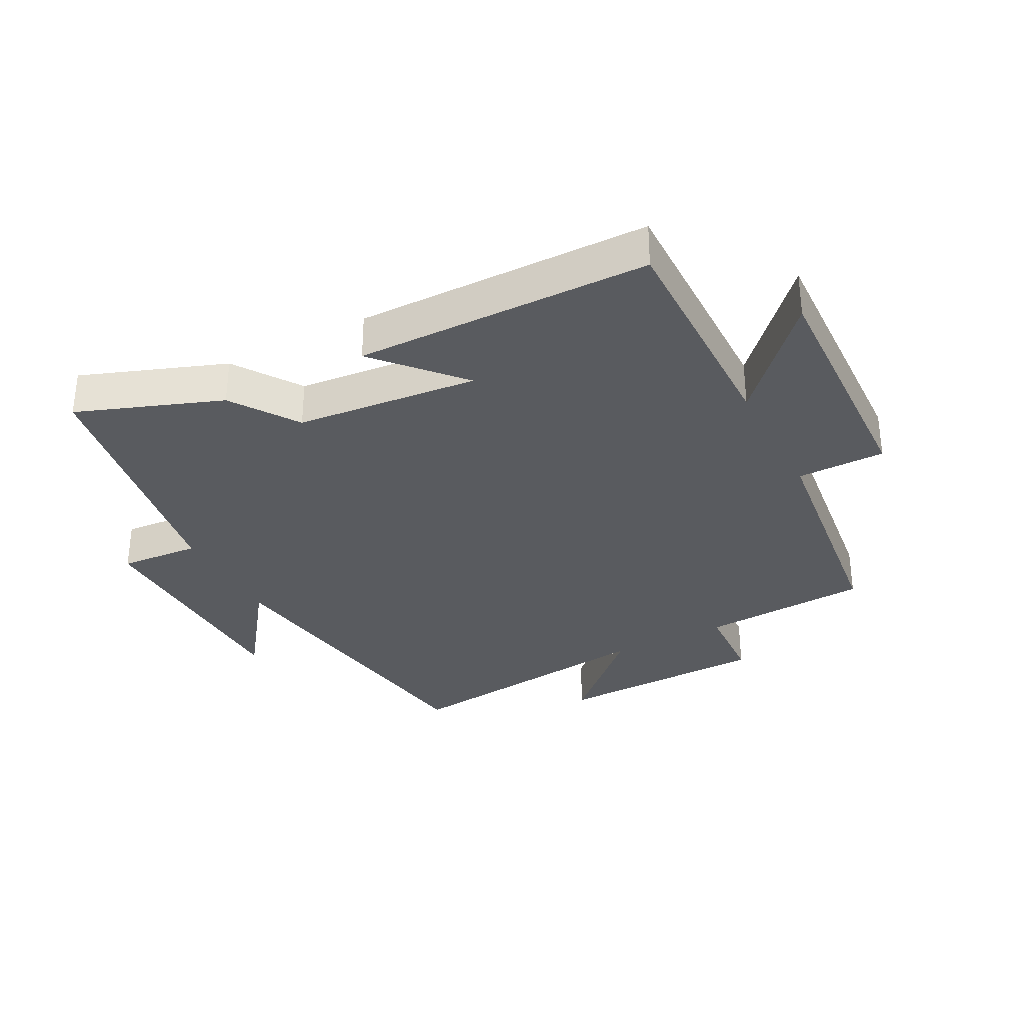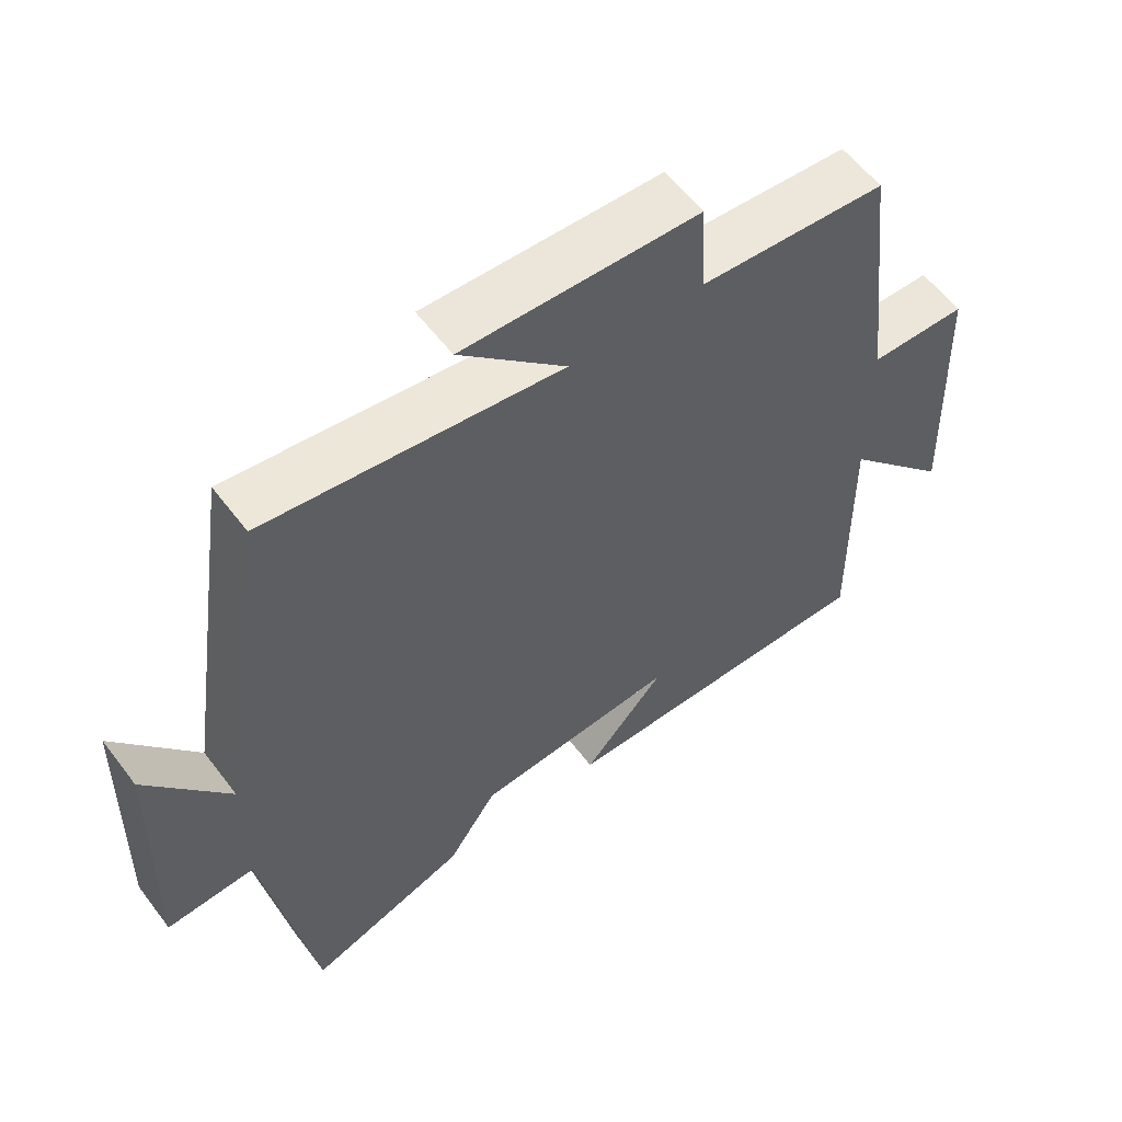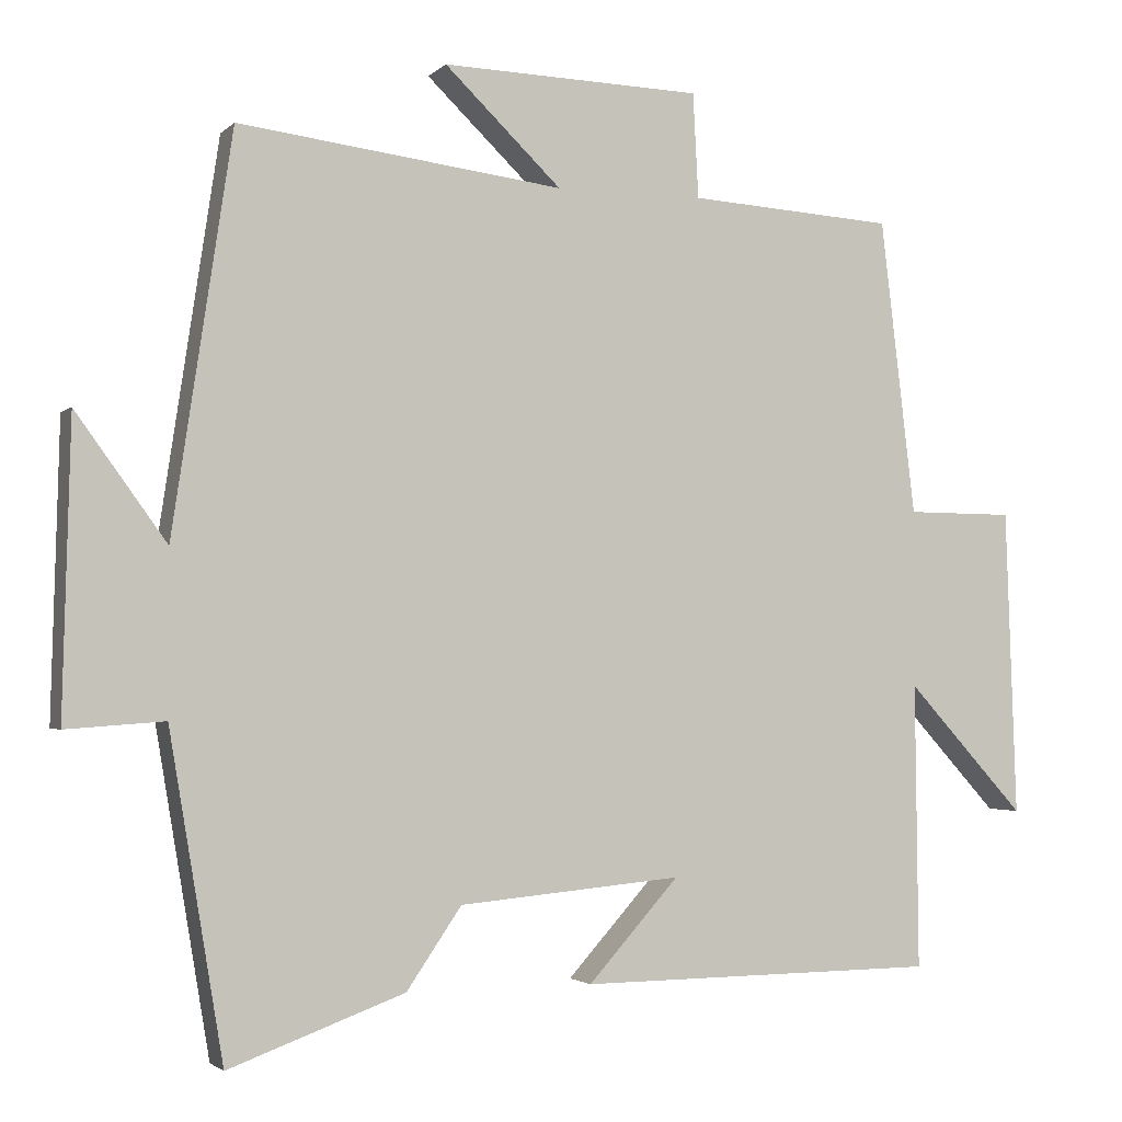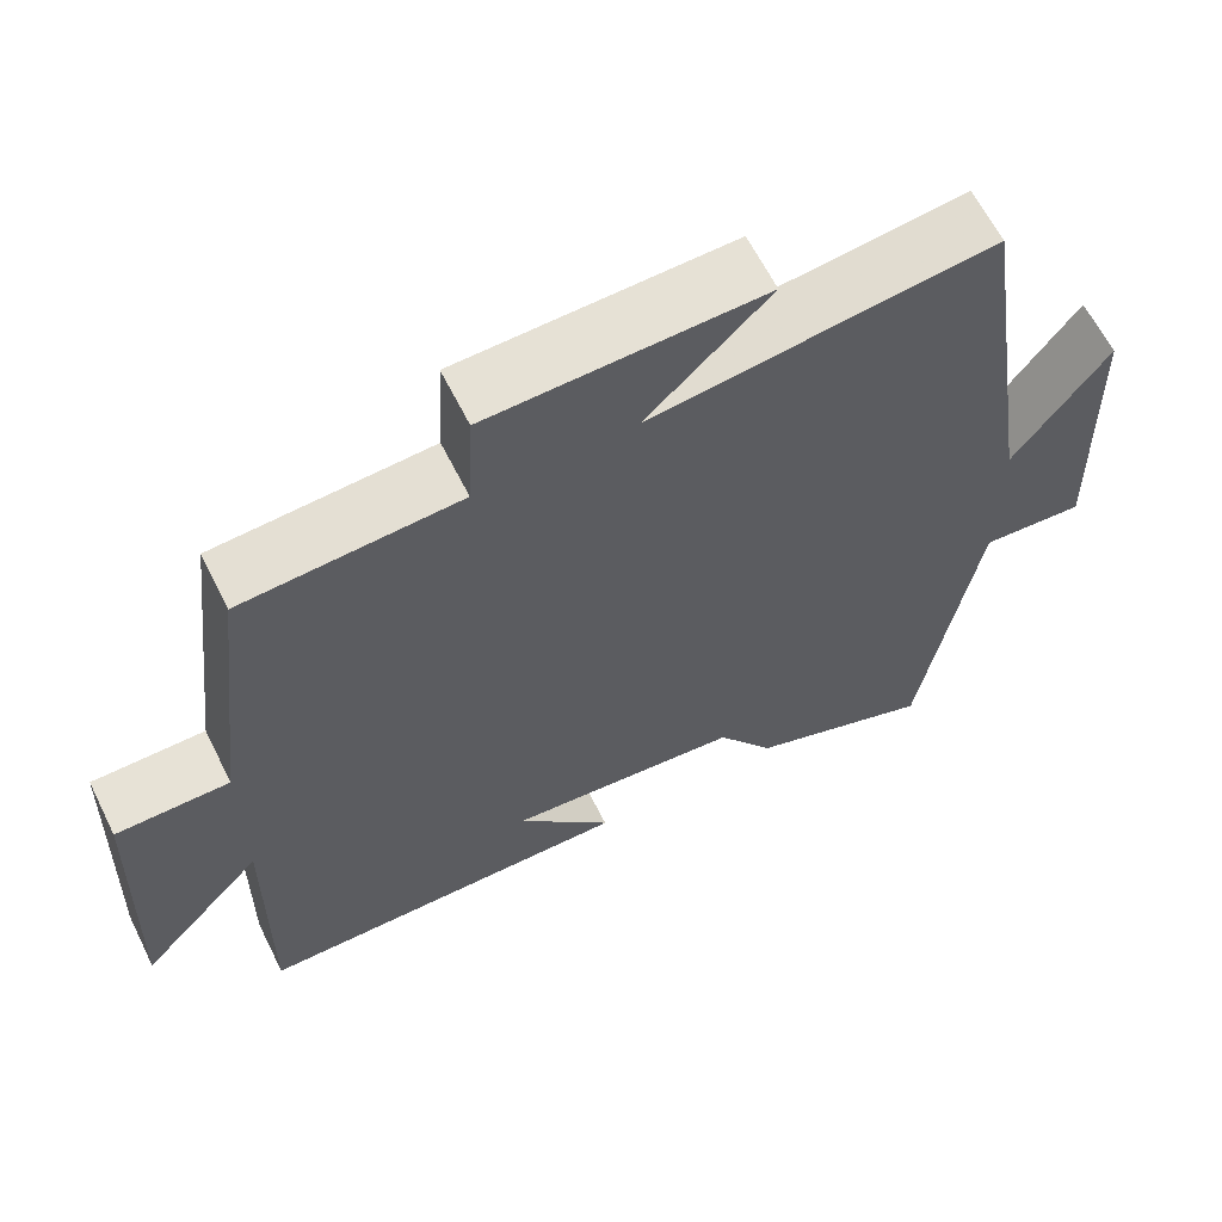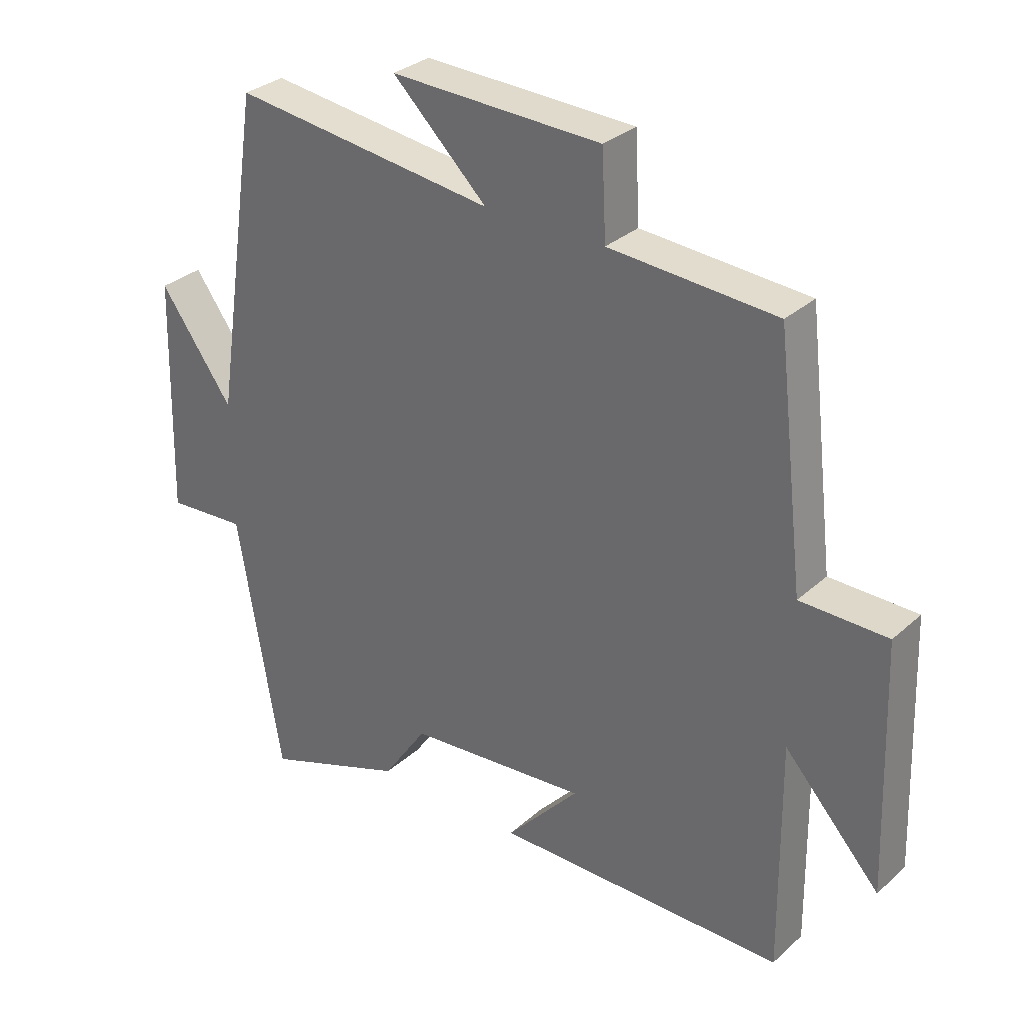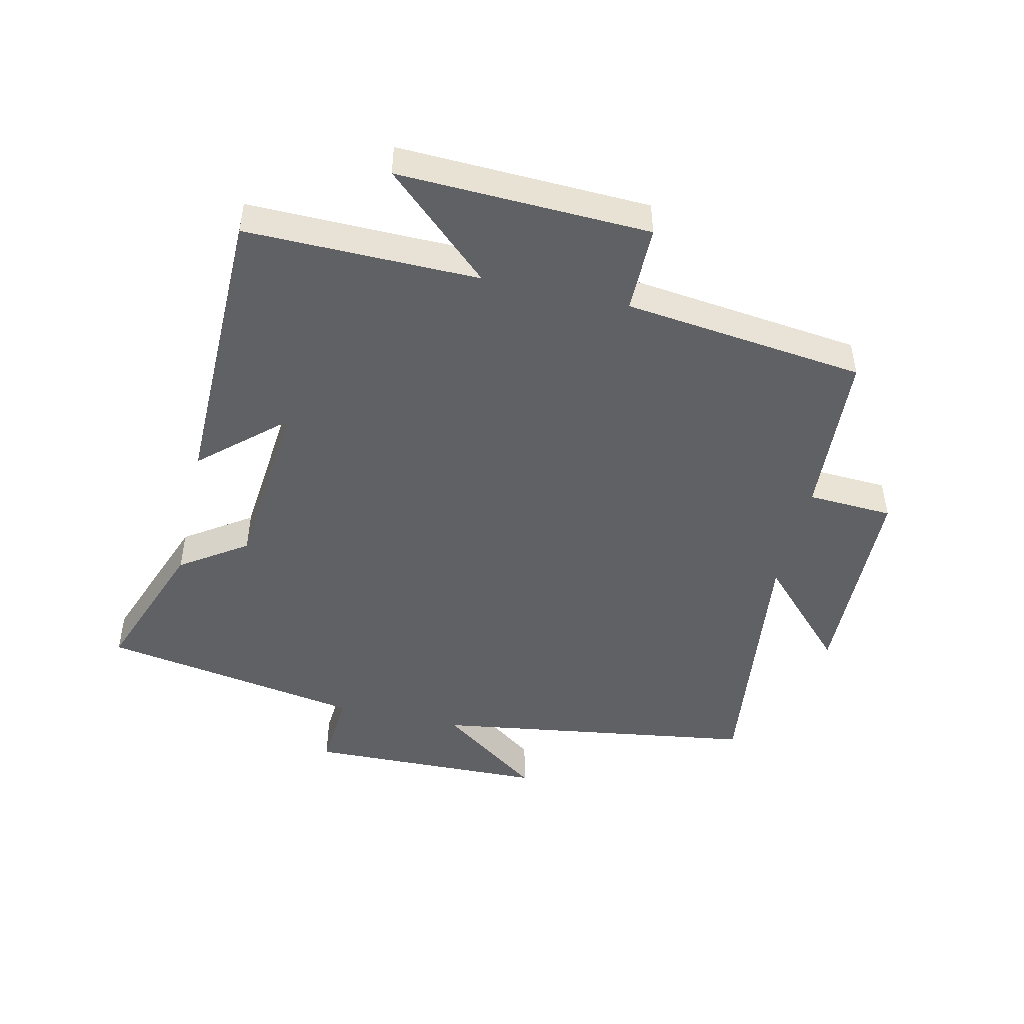
<metadata>
{"format":"obj","ext":"obj","renderer":"f3d","projection":"perspective","resolution":1024,"background":"white","views":[{"elev":-32.6,"azim":-152.5,"up":"+Y"},{"elev":58.0,"azim":143.2,"up":"+Z"},{"elev":-2.4,"azim":158.7,"up":"+Z"},{"elev":63.0,"azim":-26.5,"up":"+Z"},{"elev":31.2,"azim":-141.4,"up":"+Z"},{"elev":-47.4,"azim":-103.0,"up":"+Y"}]}
</metadata>
<code>
v 0.423 0.07 0.552
v 0.5 0.07 0.04
v 0.617 0.07 0.201
v 0.627 0.07 -0.177
v 0.5 0.07 -0.168
v 0.43 0.07 -0.583
v 0.203 0.07 -0.5
v 0.132 0.07 -0.396
v -0.156 0.07 -0.37
v -0.039 0.07 -0.5
v -0.504 0.07 -0.496
v -0.5 0.07 -0.128
v -0.653 0.07 -0.295
v -0.639 0.07 0.101
v -0.5 0.07 0.102
v -0.455 0.07 0.483
v -0.189 0.07 0.5
v -0.182 0.07 0.635
v 0.154 0.07 0.645
v 0.003 0.07 0.5
v 0.423 0 0.552
v 0.5 0 0.04
v 0.617 0 0.201
v 0.627 0 -0.177
v 0.5 0 -0.168
v 0.43 0 -0.583
v 0.203 0 -0.5
v 0.132 0 -0.396
v -0.156 0 -0.37
v -0.039 0 -0.5
v -0.504 0 -0.496
v -0.5 0 -0.128
v -0.653 0 -0.295
v -0.639 0 0.101
v -0.5 0 0.102
v -0.455 0 0.483
v -0.189 0 0.5
v -0.182 0 0.635
v 0.154 0 0.645
v 0.003 0 0.5
f 17 18 19 20
f 15 16 17 20
f 15 20 1 2
f 12 13 14 15
f 12 15 2
f 9 10 11 12
f 8 9 12 2
f 7 8 2
f 6 7 2
f 5 6 2
f 2 3 4 5
f 40 39 38 37
f 40 37 36 35
f 22 21 40 35
f 35 34 33 32
f 22 35 32
f 32 31 30 29
f 22 32 29 28
f 22 28 27
f 22 27 26
f 22 26 25
f 25 24 23 22
f 1 21 22 2
f 2 22 23 3
f 3 23 24 4
f 4 24 25 5
f 5 25 26 6
f 6 26 27 7
f 7 27 28 8
f 8 28 29 9
f 9 29 30 10
f 10 30 31 11
f 11 31 32 12
f 12 32 33 13
f 13 33 34 14
f 14 34 35 15
f 15 35 36 16
f 16 36 37 17
f 17 37 38 18
f 18 38 39 19
f 19 39 40 20
f 20 40 21 1

</code>
